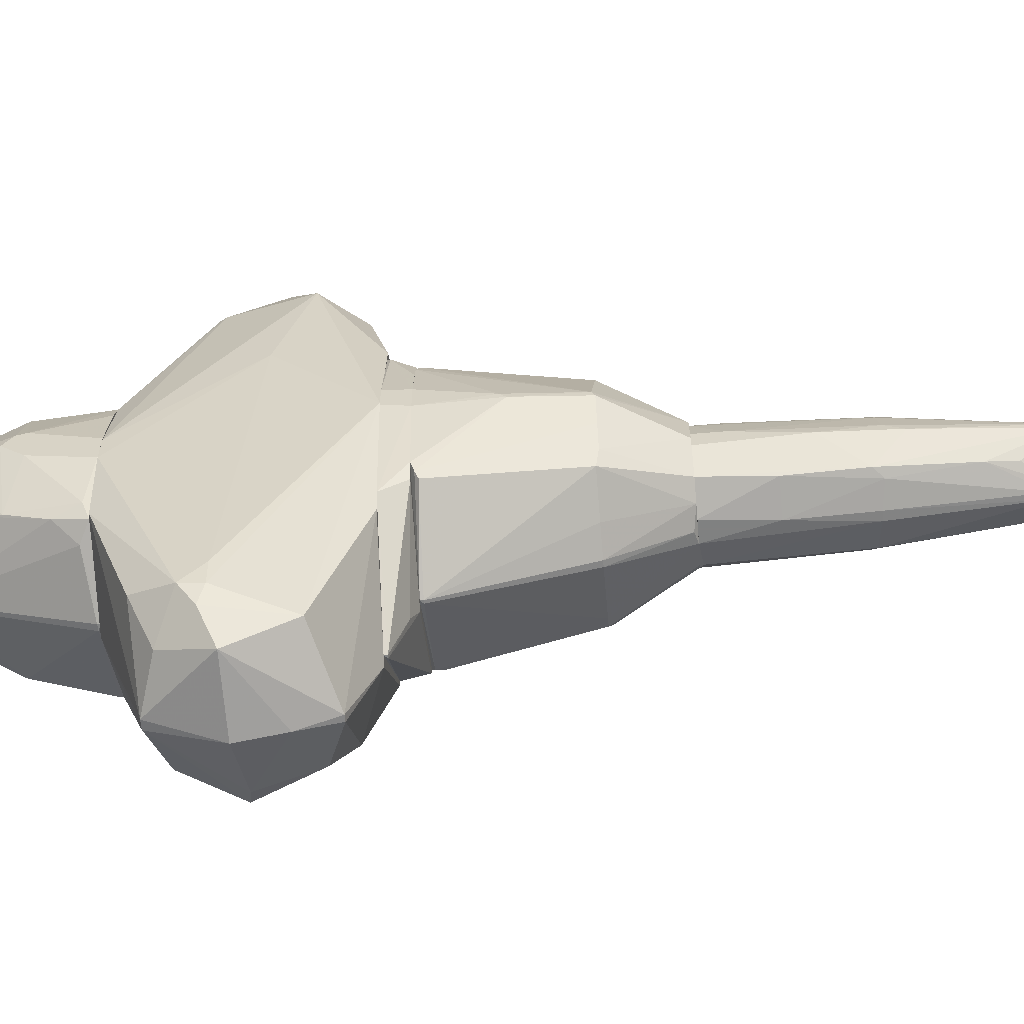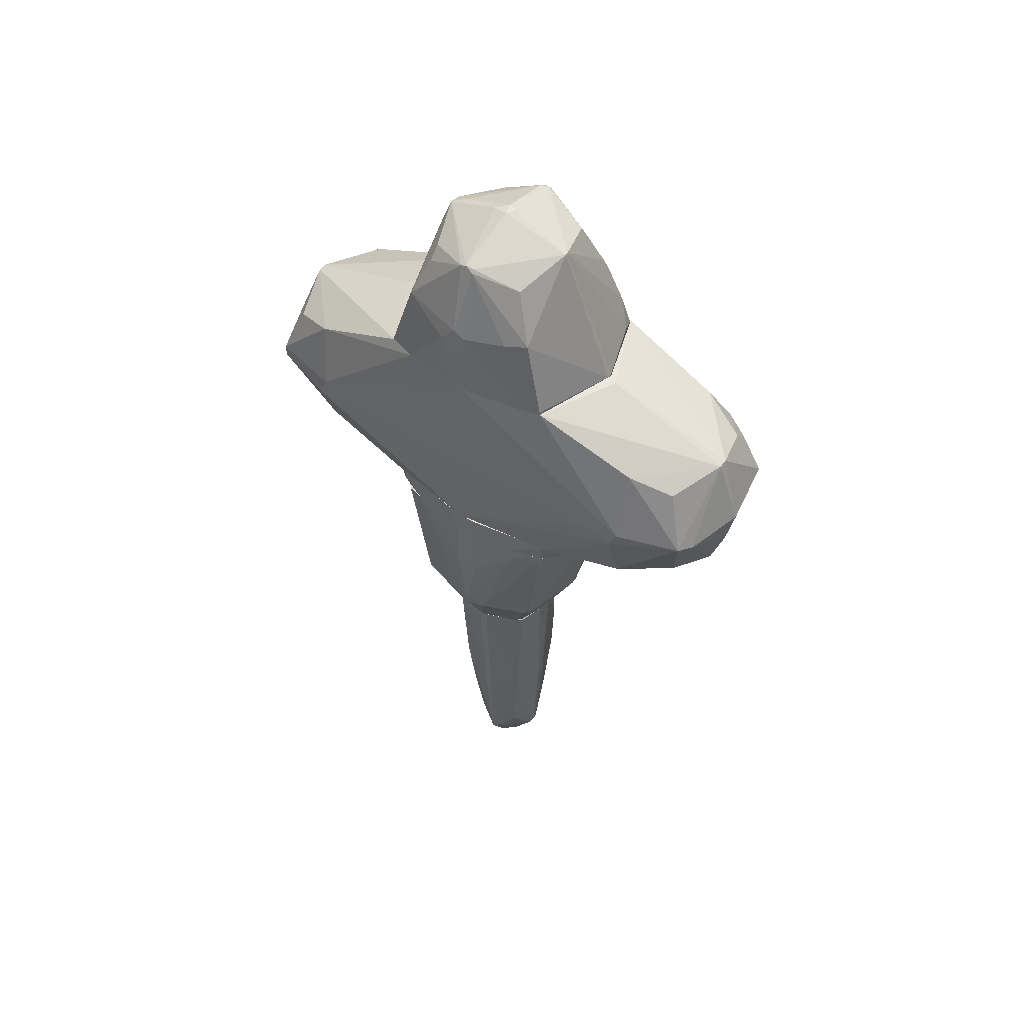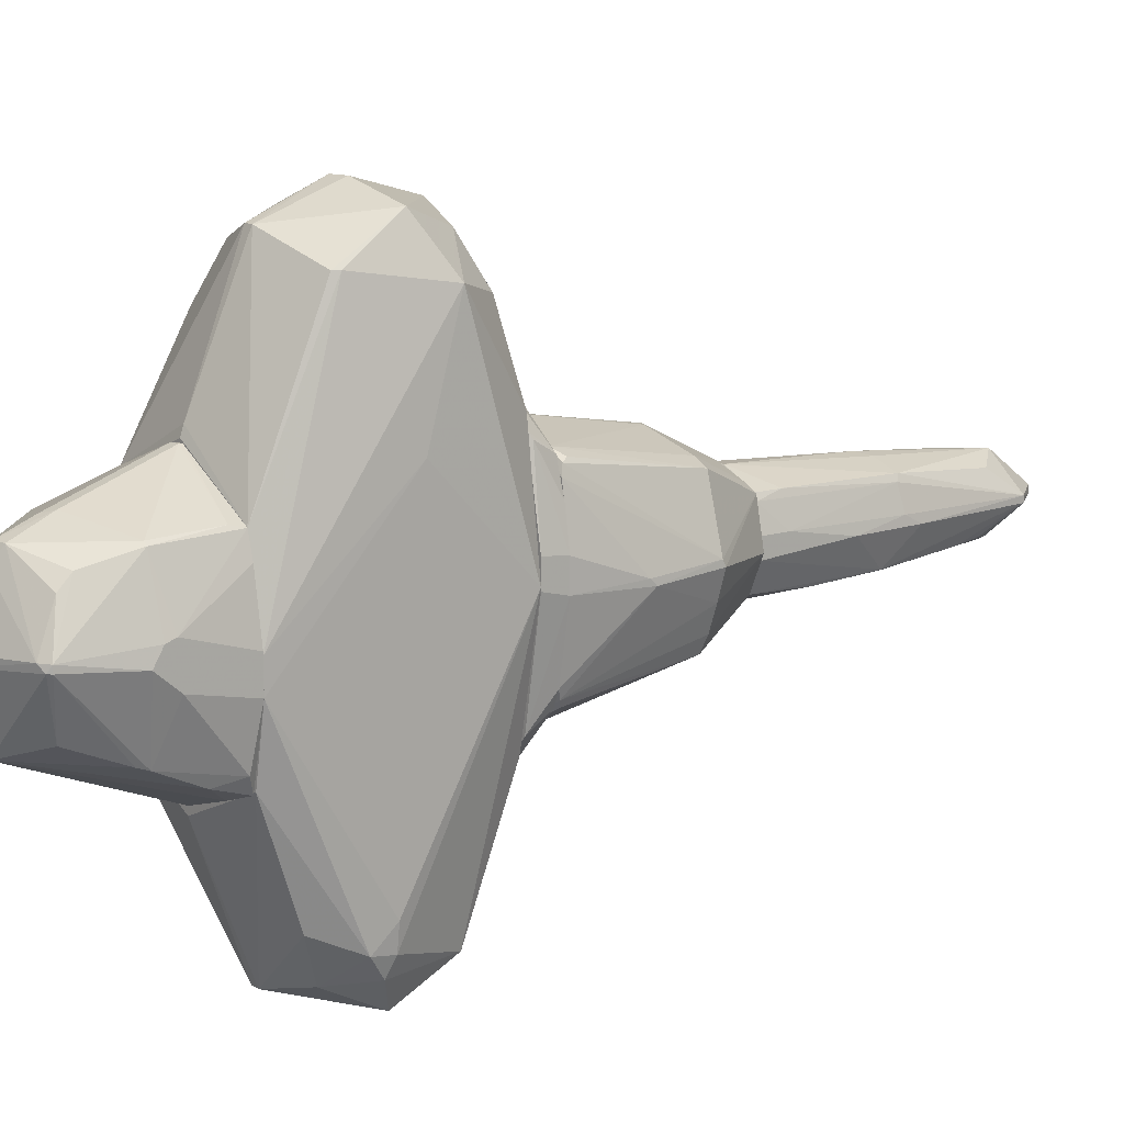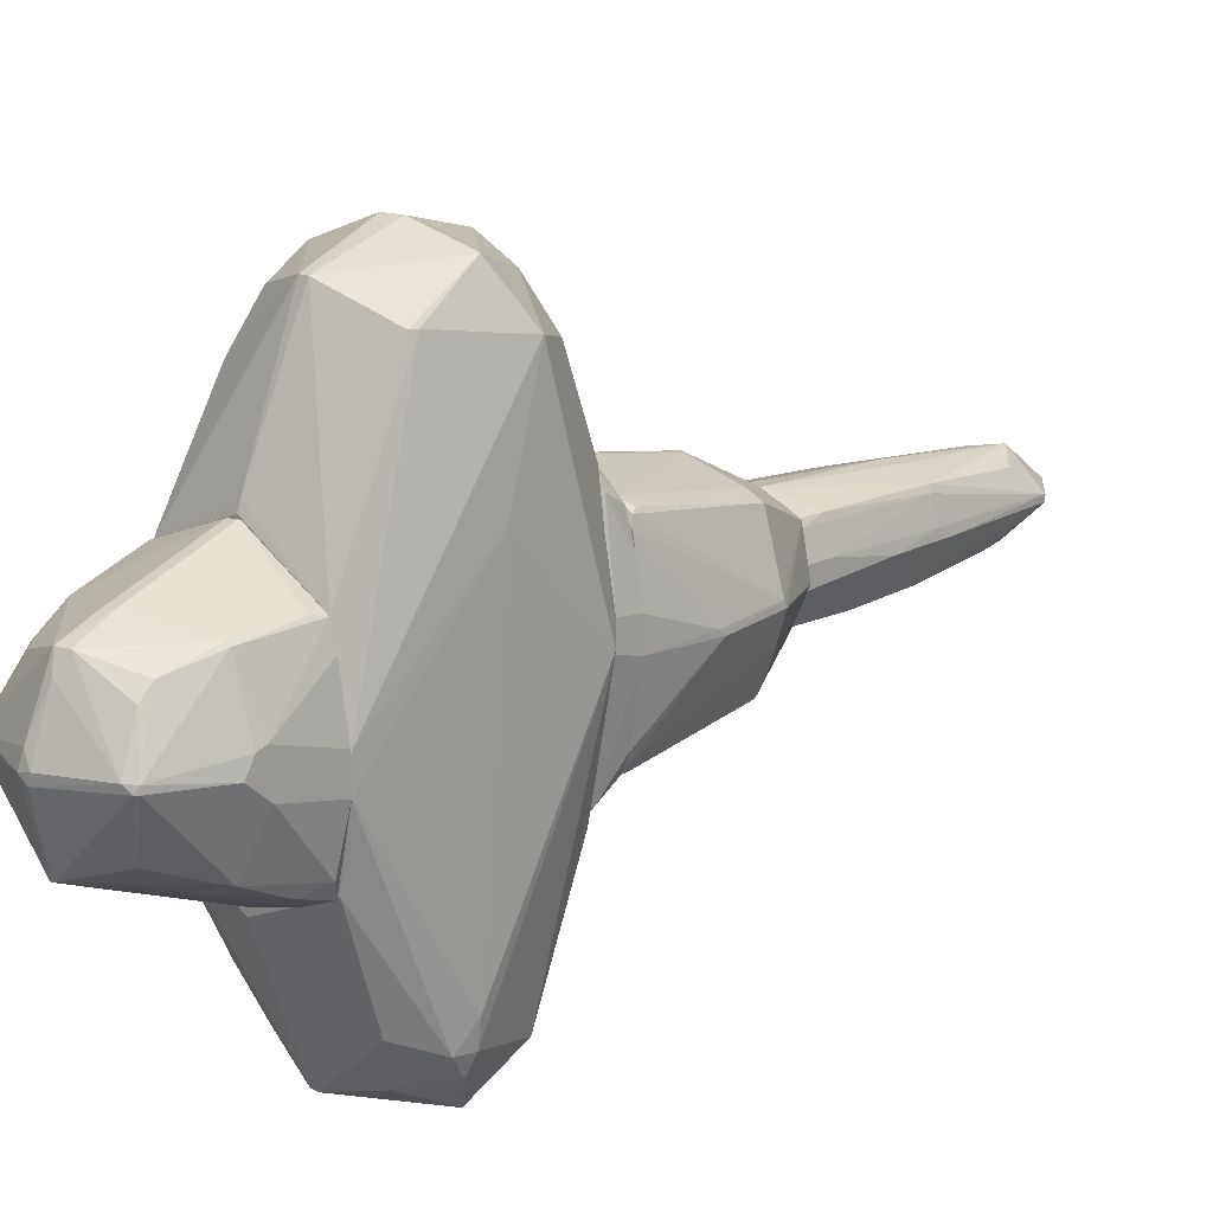
<metadata>
{"format":"obj","ext":"obj","renderer":"f3d","projection":"perspective","resolution":1024,"background":"white","views":[{"elev":-60.3,"azim":94.9,"up":"+Y"},{"elev":51.2,"azim":-55.8,"up":"+Z"},{"elev":12.4,"azim":52.3,"up":"+Y"},{"elev":16.7,"azim":43.9,"up":"+Y"}]}
</metadata>
<code>
o convex_0
v -0.3781 -0.09791 -5.512
v 0.565 0.09704 -2.683
v 0.5 0.3573 -2.683
v -0.5733 -0.000384 -2.683
v 0.1096 -0.5208 -2.683
v 0.4349 -0.03286 -5.707
v -0.02041 0.4223 -5.251
v -0.4432 0.4874 -2.683
v -0.02041 -0.3907 -5.577
v -0.3781 -0.4232 -2.715
v 0.4023 -0.3906 -4.114
v 0.07709 0.585 -2.715
v 0.4349 0.3897 -4.244
v -0.4106 0.03209 -5.609
v -0.02041 0.03209 -6.162
v 0.07709 0.3898 -5.642
v 0.4349 -0.3906 -2.683
v -0.4106 0.3898 -4.179
v -0.4106 -0.3257 -4.081
v 0.565 -0.03286 -3.691
v -0.05295 -0.4882 -4.179
v -0.5407 0.06445 -3.821
v -0.1179 0.3572 -5.544
v 0.01201 0.5198 -4.146
v 0.3048 -0.2931 -5.317
v 0.4349 0.03209 -5.707
v 0.3374 0.2922 -5.349
v -0.1179 -0.5208 -2.683
v 0.01201 -0.06544 -6.13
v -0.313 -0.2606 -5.284
v 0.4674 0.4223 -2.683
v 0.5325 0.06456 -4.244
v 0.04455 -0.4882 -4.179
v 0.1096 -0.3581 -5.577
v -0.3781 -0.3581 -4.146
v 0.565 -0.09791 -2.683
v -0.5081 -0.000384 -4.407
v -0.08549 0.585 -2.683
v -0.4757 0.4549 -2.715
v -0.313 0.2597 -5.349
v -0.4432 -0.3581 -2.683
v -0.4106 0.4223 -3.951
v 0.4023 -0.4232 -3.366
v 0.5325 -0.03286 -4.439
v 0.1096 0.03209 -6.097
v 0.1421 0.4874 -4.244
v -0.2805 -0.03286 -5.804
v -0.5733 0.09704 -2.813
v 0.4674 0.3247 -4.211
v -0.05295 -0.3581 -5.642
v 0.3048 -0.4232 -4.211
v 0.04455 -0.5208 -3.366
v -0.5081 0.06445 -4.407
v 0.04455 -0.3257 -5.739
v -0.02041 0.3572 -5.707
v 0.3374 -0.3256 -5.024
v 0.04455 -0.3907 -5.544
v -0.5733 -0.000384 -2.845
v 0.565 0.09704 -2.976
v 0.4674 0.4223 -2.976
v 0.1746 -0.03286 -6.032
v -0.3781 0.06445 -5.642
v -0.3456 0.3572 -4.764
v -0.3456 0.5198 -2.715
f 42 8 64
f 2 3 17
f 7 16 23
f 16 7 24
f 16 13 27
f 26 16 27
f 13 26 27
f 5 17 28
f 10 21 28
f 19 1 30
f 8 4 31
f 17 3 31
f 4 17 31
f 21 9 33
f 6 25 34
f 21 10 35
f 9 21 35
f 30 9 35
f 19 30 35
f 2 17 36
f 17 11 36
f 20 2 36
f 11 20 36
f 14 1 37
f 1 19 37
f 12 24 38
f 8 31 38
f 31 12 38
f 4 8 39
f 17 4 41
f 10 28 41
f 28 17 41
f 35 10 41
f 19 35 41
f 7 23 42
f 24 7 42
f 39 8 42
f 18 39 42
f 17 5 43
f 11 17 43
f 11 6 44
f 20 11 44
f 6 26 44
f 32 20 44
f 26 32 44
f 15 16 45
f 16 26 45
f 29 15 45
f 12 13 46
f 13 16 46
f 24 12 46
f 16 24 46
f 1 14 47
f 14 15 47
f 15 29 47
f 4 39 48
f 39 22 48
f 26 13 49
f 32 26 49
f 30 1 50
f 9 30 50
f 1 47 50
f 47 29 50
f 11 43 51
f 51 43 52
f 5 28 52
f 28 21 52
f 21 33 52
f 43 5 52
f 33 51 52
f 18 14 53
f 14 37 53
f 37 22 53
f 39 18 53
f 22 39 53
f 6 34 54
f 9 50 54
f 50 29 54
f 16 15 55
f 23 16 55
f 6 11 56
f 25 6 56
f 34 25 56
f 11 51 56
f 56 51 57
f 33 9 57
f 51 33 57
f 54 34 57
f 9 54 57
f 34 56 57
f 37 19 58
f 22 37 58
f 41 4 58
f 19 41 58
f 4 48 58
f 48 22 58
f 3 2 59
f 2 20 59
f 20 32 59
f 49 3 59
f 32 49 59
f 13 12 60
f 12 31 60
f 31 3 60
f 3 49 60
f 49 13 60
f 26 6 61
f 45 26 61
f 29 45 61
f 6 54 61
f 54 29 61
f 15 14 62
f 14 40 62
f 40 23 62
f 55 15 62
f 23 55 62
f 14 18 63
f 40 14 63
f 23 40 63
f 42 23 63
f 18 42 63
f 8 38 64
f 38 24 64
f 24 42 64
o convex_1
v 0.2397 -0.4881 -2.683
v 0.1095 1.235 -0.4384
v 0.01227 1.235 -0.4384
v 0.01227 -1.301 -0.4384
v -0.9959 -0.000677 -1.837
v 1.053 0.0321 -0.4384
v 0.3699 0.487 -2.683
v -0.8984 -0.9108 -0.4384
v -0.8335 0.9099 -0.4714
v -0.4757 0.487 -2.683
v 1.02 0.0321 -1.934
v 0.8901 1.008 -0.5362
v -0.7033 -0.7484 -1.902
v 0.8576 -0.8457 -0.5037
v -0.02021 0.9752 -1.967
v 0.7601 -0.6833 -1.902
v 0.7926 0.7475 -1.934
v -0.4432 -0.358 -2.683
v -0.7683 0.715 -1.934
v 0.04455 -0.9436 -1.902
v -1.028 0.06438 -0.4384
v 0.5975 -0.03296 -2.683
v 1.085 -0.000429 -1.219
v 0.9553 0.8774 -0.4384
v -0.8335 -1.008 -0.4714
v -0.1179 -0.5207 -2.683
v -0.6058 0.03185 -2.65
v 0.07704 0.6172 -2.65
v -0.9309 -0.1954 -1.934
v 0.4998 0.422 -2.683
v 0.9228 -0.6833 -0.4384
v -1.028 -0.1628 -1.089
v 0.7601 1.073 -0.4714
v -0.8984 0.715 -0.4384
v 0.4348 -0.3906 -2.683
v -0.02021 -1.301 -0.4714
v 0.5975 0.8126 -1.967
v -0.9309 0.1945 -1.934
v -0.1829 1.17 -0.4714
v -0.02021 -0.9436 -1.902
v 1.02 0.09692 -1.902
v -1.028 0.06438 -1.122
v 0.9228 -0.2604 -1.934
v -0.9634 -0.6508 -0.6012
v 1.053 0.3246 -0.4384
v -0.7033 0.7475 -1.934
v -0.8008 0.9425 -0.4714
v 0.04455 0.9752 -1.934
v -0.7358 -0.6833 -1.934
v 0.01227 -1.301 -0.4714
v -1.028 -0.1628 -0.4384
v -0.8659 -0.9759 -0.5362
v 0.3372 -0.846 -1.902
v -0.4107 0.5198 -2.683
v 1.085 0.06438 -1.154
v 0.8251 -0.5207 -1.934
v -0.9634 -0.000677 -1.967
v 0.9228 0.975 -0.4714
v -0.378 -0.4231 -2.683
v 0.01227 -0.5532 -2.65
v 0.8901 -0.7809 -0.4714
v -0.1179 0.5846 -2.683
v 0.1095 1.235 -0.4714
v -0.6058 -0.7809 -1.902
f 104 100 128
f 66 67 68
f 66 68 70
f 68 67 72
f 71 65 74
f 74 65 82
f 72 67 85
f 65 71 86
f 66 70 88
f 68 72 89
f 82 65 90
f 74 82 91
f 91 82 93
f 71 81 94
f 86 71 94
f 75 86 94
f 70 68 95
f 87 70 95
f 76 81 97
f 66 88 97
f 73 83 98
f 85 67 98
f 80 65 99
f 65 86 99
f 68 89 100
f 89 77 100
f 81 71 101
f 71 92 101
f 97 81 101
f 83 74 102
f 69 98 102
f 98 83 102
f 67 79 103
f 84 100 104
f 87 75 105
f 94 81 105
f 75 94 105
f 69 96 106
f 96 85 106
f 98 69 106
f 85 98 106
f 86 75 107
f 75 87 107
f 69 93 108
f 96 69 108
f 88 70 109
f 103 79 110
f 103 110 111
f 83 73 111
f 98 67 111
f 73 98 111
f 67 103 111
f 110 83 111
f 92 79 112
f 101 92 112
f 97 101 112
f 82 77 113
f 93 82 113
f 78 68 114
f 80 78 114
f 68 100 114
f 100 84 114
f 72 85 115
f 85 96 115
f 108 72 115
f 96 108 115
f 89 72 116
f 77 89 116
f 72 108 116
f 108 93 116
f 113 77 116
f 93 113 116
f 65 80 117
f 84 65 117
f 80 114 117
f 114 84 117
f 71 74 118
f 74 83 118
f 110 79 118
f 83 110 118
f 70 87 119
f 87 105 119
f 105 88 119
f 109 70 119
f 88 109 119
f 80 99 120
f 99 86 120
f 86 107 120
f 74 91 121
f 93 69 121
f 91 93 121
f 102 74 121
f 69 102 121
f 81 76 122
f 76 97 122
f 97 88 122
f 105 81 122
f 88 105 122
f 77 82 123
f 82 90 123
f 90 77 123
f 65 84 124
f 90 65 124
f 104 90 124
f 84 104 124
f 68 78 125
f 78 80 125
f 95 68 125
f 87 95 125
f 107 87 125
f 80 120 125
f 120 107 125
f 92 71 126
f 79 92 126
f 71 118 126
f 118 79 126
f 67 66 127
f 79 67 127
f 66 97 127
f 112 79 127
f 97 112 127
f 77 90 128
f 100 77 128
f 90 104 128
o convex_2
v 0.9878 -0.1953 2.717
v -1.061 -0.06524 2.098
v -1.028 -0.2929 2.098
v -0.05273 0.03159 3.822
v 0.01206 1.268 2.098
v 0.01206 -1.301 2.098
v -0.7684 -0.03279 3.562
v 0.8252 0.8123 2.099
v 0.1422 0.7798 3.529
v -0.8658 0.975 2.131
v -0.02043 -0.7159 3.627
v 0.8252 -1.041 2.099
v 0.7927 0.03184 3.562
v -0.8983 -0.976 2.131
v 0.7927 0.7798 2.847
v -0.7684 0.7801 2.847
v -1.028 0.03184 2.912
v -0.8009 -0.7481 2.912
v 0.7275 -0.7159 2.944
v 0.01206 0.7798 3.562
v 0.9878 -0.000601 2.099
v 0.9878 0.1621 2.847
v -0.7359 0.1294 3.562
v 0.5648 -0.5207 3.432
v -0.6057 -0.5207 3.432
v 0.63 0.5195 3.432
v -0.08522 1.268 2.131
v 0.63 -1.106 2.196
v -0.05273 -1.301 2.131
v 0.695 0.09673 3.627
v -0.9635 0.6823 2.098
v -0.4757 0.6174 3.399
v 0.07704 0.06429 3.822
v -1.028 -0.09768 2.847
v 0.76 0.8123 2.847
v 0.8902 -0.8784 2.164
v -0.05273 -0.7159 3.627
v 0.9878 -0.3253 2.099
v -1.028 0.1946 2.717
v -0.9635 -0.7156 2.098
v 0.7927 0.09673 3.562
v -0.7359 -0.03279 3.595
v 0.76 -0.7483 2.847
v 0.9878 -0.000601 2.944
v 0.07704 0.9423 3.107
v -0.8983 -0.5207 2.879
v 0.63 0.6496 3.302
v 0.01206 -1.301 2.131
v 0.7927 0.845 2.229
v 0.7927 -0.9435 2.424
v -0.02043 0.9099 3.204
v 0.8902 0.5847 2.099
v -0.02043 0.1943 3.79
v 0.04455 -0.03279 3.822
v 0.76 0.03159 3.594
v -1.061 0.09673 2.131
v 0.07704 0.6171 3.627
v 0.01206 1.268 2.131
v -0.8658 0.975 2.098
v -0.8983 -0.976 2.098
v -0.6057 0.6174 3.269
v 0.9878 0.1946 2.749
v -1.061 -0.03279 2.424
v -0.7359 0.06429 3.595
f 181 148 192
f 131 130 133
f 131 133 134
f 134 133 149
f 129 149 150
f 144 145 151
f 139 147 152
f 147 141 152
f 135 146 153
f 138 144 155
f 134 140 156
f 146 142 157
f 154 137 158
f 133 130 159
f 148 144 160
f 151 148 160
f 135 145 162
f 153 146 165
f 157 139 165
f 146 157 165
f 140 134 166
f 134 149 166
f 149 129 166
f 129 164 166
f 164 140 166
f 144 138 167
f 145 144 167
f 138 159 167
f 131 134 168
f 142 162 168
f 150 143 169
f 154 158 169
f 135 153 170
f 165 132 170
f 153 165 170
f 141 147 171
f 164 129 171
f 129 150 172
f 169 141 172
f 150 169 172
f 171 129 172
f 141 171 172
f 148 137 173
f 137 163 173
f 146 135 174
f 142 146 174
f 162 142 174
f 135 162 174
f 137 154 175
f 163 137 175
f 143 163 175
f 169 143 175
f 154 169 175
f 134 156 176
f 156 139 176
f 157 134 176
f 139 157 176
f 136 133 177
f 143 136 177
f 163 143 177
f 147 139 178
f 139 156 178
f 156 140 178
f 140 164 178
f 171 147 178
f 164 171 178
f 144 148 179
f 155 144 179
f 148 173 179
f 133 136 180
f 149 133 180
f 132 161 181
f 161 132 182
f 158 161 182
f 132 165 182
f 165 139 182
f 139 152 183
f 152 141 183
f 141 169 183
f 169 158 183
f 182 139 183
f 158 182 183
f 159 130 184
f 167 159 184
f 137 148 185
f 158 137 185
f 161 158 185
f 148 181 185
f 181 161 185
f 133 155 186
f 173 163 186
f 177 133 186
f 163 177 186
f 155 179 186
f 179 173 186
f 155 133 187
f 138 155 187
f 133 159 187
f 159 138 187
f 134 157 188
f 157 142 188
f 168 134 188
f 142 168 188
f 144 151 189
f 160 144 189
f 151 160 189
f 136 143 190
f 143 150 190
f 150 149 190
f 180 136 190
f 149 180 190
f 130 131 191
f 162 145 191
f 145 167 191
f 131 168 191
f 168 162 191
f 184 130 191
f 167 184 191
f 145 135 192
f 151 145 192
f 148 151 192
f 170 132 192
f 135 170 192
f 132 181 192
o convex_3
v 0.9877 0.7149 -0.4384
v -1.029 -0.1627 -0.4384
v -0.9635 -0.6506 -0.4384
v -0.02028 1.983 -0.1783
v -0.02028 -2.017 -0.1783
v -1.029 -0.1303 -0.1783
v 1.053 0.09707 -0.1783
v 0.8577 -0.8457 -0.4384
v -0.8009 0.9427 -0.4384
v -0.05288 -1.366 -0.4384
v 0.8901 1.235 -0.1783
v 0.07691 1.268 -0.4384
v 0.8577 -1.008 -0.1783
v -0.8333 0.9751 -0.1783
v -0.8985 -1.041 -0.1783
v -0.8659 -1.009 -0.4384
v 0.8901 1.04 -0.4384
v 0.04451 2.016 -0.2108
v 1.053 0.03194 -0.4384
v -0.05288 -2.017 -0.2108
v -1.029 0.06431 -0.4384
v 1.053 0.3568 -0.1783
v -0.8333 0.9751 -0.3083
v -0.02028 -2.017 -0.2108
v -0.9959 0.227 -0.1783
v 0.01212 -1.561 -0.3734
v 0.5975 1.528 -0.2108
v -0.8985 0.7149 -0.4384
v 0.01212 1.495 -0.3734
v 0.9227 -0.683 -0.4384
v 0.9227 1.17 -0.2108
v 1.053 0.3245 -0.4384
f 193 223 224
f 195 194 193
f 194 195 198
f 197 196 198
f 196 197 199
f 195 193 200
f 193 194 201
f 195 200 202
f 196 199 203
f 193 201 204
f 199 197 205
f 198 196 206
f 198 195 207
f 197 198 207
f 195 202 208
f 207 195 208
f 193 204 209
f 209 204 210
f 201 196 210
f 196 203 210
f 200 193 211
f 199 205 211
f 197 207 212
f 208 202 212
f 207 208 212
f 194 198 213
f 201 194 213
f 203 199 214
f 199 211 214
f 196 201 215
f 206 196 215
f 205 197 216
f 200 205 216
f 197 212 216
f 198 206 217
f 213 198 217
f 202 200 218
f 212 202 218
f 200 216 218
f 216 212 218
f 203 209 219
f 209 210 219
f 210 203 219
f 201 213 220
f 215 201 220
f 206 215 220
f 217 206 220
f 213 217 220
f 204 201 221
f 210 204 221
f 201 210 221
f 205 200 222
f 200 211 222
f 211 205 222
f 193 209 223
f 209 203 223
f 203 214 223
f 223 214 224
f 211 193 224
f 214 211 224
o convex_4
v -0.05278 -2.927 0.4723
v -0.02029 1.3 2.098
v -0.02029 1.397 2.066
v 1.053 0.1298 -0.1782
v -0.8334 1.04 -0.1782
v -1.061 -0.06557 2.098
v 0.8577 -1.008 2.098
v 0.7926 2.862 0.7651
v -0.7359 2.764 0.8302
v -0.8009 -2.732 0.8953
v -0.8985 -1.105 -0.1782
v 0.8902 -2.569 1.09
v -0.05278 -2.764 1.61
v 0.04448 2.763 0.01699
v 0.9877 -0.03241 2.098
v -0.02029 -2.797 0.08207
v 0.07718 2.731 1.545
v 1.053 2.341 0.4723
v -0.996 2.048 0.7326
v -0.8658 0.9749 2.098
v 0.7926 -1.171 -0.1782
v -1.061 -1.691 0.8627
v -0.8985 -0.9757 2.098
v 0.7926 2.471 1.383
v 0.8902 1.365 -0.1782
v -1.028 0.03154 -0.1782
v 0.7276 -2.569 0.3098
v 0.8251 0.8126 2.098
v -0.7034 2.113 0.04953
v 0.9877 -2.114 1.025
v -0.8334 -2.017 0.08207
v -0.05278 3.024 0.8302
v 0.6951 -2.894 0.9278
v -0.08527 -2.081 -0.1782
v -0.7684 2.08 1.545
v 0.7601 -2.146 1.675
v -0.05278 -1.398 2.098
v 0.01199 2.113 -0.1782
v -0.6057 -2.504 1.481
v -0.05278 -3.025 0.9278
v 0.7601 2.211 0.01699
v -1.028 -2.081 0.9278
v -1.061 0.06411 0.8302
v 1.053 1.17 0.7977
v 0.9552 -2.342 1.253
v -0.6057 -2.602 0.2773
v -0.02029 2.829 0.04953
v -0.02029 2.731 1.545
v -0.7359 2.764 0.7001
v -0.7684 -2.049 1.643
v 0.5649 -2.634 1.448
v 0.5649 2.666 0.2122
v -0.9635 0.6817 2.098
v -1.028 -1.984 0.7326
v -0.5732 2.568 1.35
v 0.04448 -2.764 1.61
v -0.5732 2.536 0.1797
v -0.996 1.951 0.9278
v 0.9877 -0.3249 2.098
v 0.8251 2.471 1.318
v 0.1422 3.024 0.7977
v -0.6382 -2.829 0.8627
v -0.08527 -2.797 0.08207
v 0.9552 -2.374 1.025
f 254 269 288
f 226 230 231
f 229 228 235
f 226 231 239
f 226 227 244
f 230 226 244
f 235 228 245
f 231 230 247
f 232 241 248
f 228 229 249
f 242 228 249
f 229 235 250
f 243 229 250
f 245 228 251
f 240 245 251
f 227 226 252
f 226 239 252
f 241 227 252
f 248 241 252
f 229 243 253
f 225 240 257
f 251 236 257
f 240 251 257
f 235 245 258
f 245 240 258
f 255 235 258
f 231 247 261
f 247 237 261
f 249 229 262
f 229 253 262
f 234 237 263
f 225 257 264
f 242 249 265
f 249 262 265
f 262 238 265
f 230 246 266
f 247 230 266
f 230 243 267
f 246 230 267
f 243 250 267
f 250 246 267
f 228 242 268
f 242 239 268
f 254 228 268
f 231 260 269
f 234 255 270
f 238 262 271
f 262 253 271
f 227 241 272
f 244 227 272
f 256 233 272
f 241 256 272
f 259 244 272
f 243 233 273
f 253 243 273
f 233 256 273
f 256 271 273
f 237 247 274
f 234 263 274
f 263 237 274
f 247 266 274
f 266 234 274
f 257 236 275
f 236 269 275
f 269 260 275
f 232 242 276
f 265 238 276
f 242 265 276
f 271 232 276
f 238 271 276
f 230 244 277
f 244 259 277
f 250 235 278
f 246 250 278
f 255 234 278
f 235 255 278
f 266 246 278
f 234 266 278
f 233 259 279
f 272 233 279
f 259 272 279
f 260 231 280
f 231 261 280
f 261 237 280
f 237 264 280
f 264 257 280
f 257 275 280
f 275 260 280
f 271 253 281
f 253 273 281
f 273 271 281
f 243 230 282
f 233 243 282
f 259 233 282
f 230 277 282
f 277 259 282
f 239 231 283
f 268 239 283
f 254 268 283
f 231 269 283
f 269 254 283
f 242 232 284
f 239 242 284
f 232 248 284
f 252 239 284
f 248 252 284
f 241 232 285
f 256 241 285
f 232 271 285
f 271 256 285
f 237 234 286
f 225 264 286
f 264 237 286
f 234 270 286
f 286 270 287
f 240 225 287
f 258 240 287
f 255 258 287
f 270 255 287
f 225 286 287
f 236 251 288
f 251 228 288
f 228 254 288
f 269 236 288

</code>
